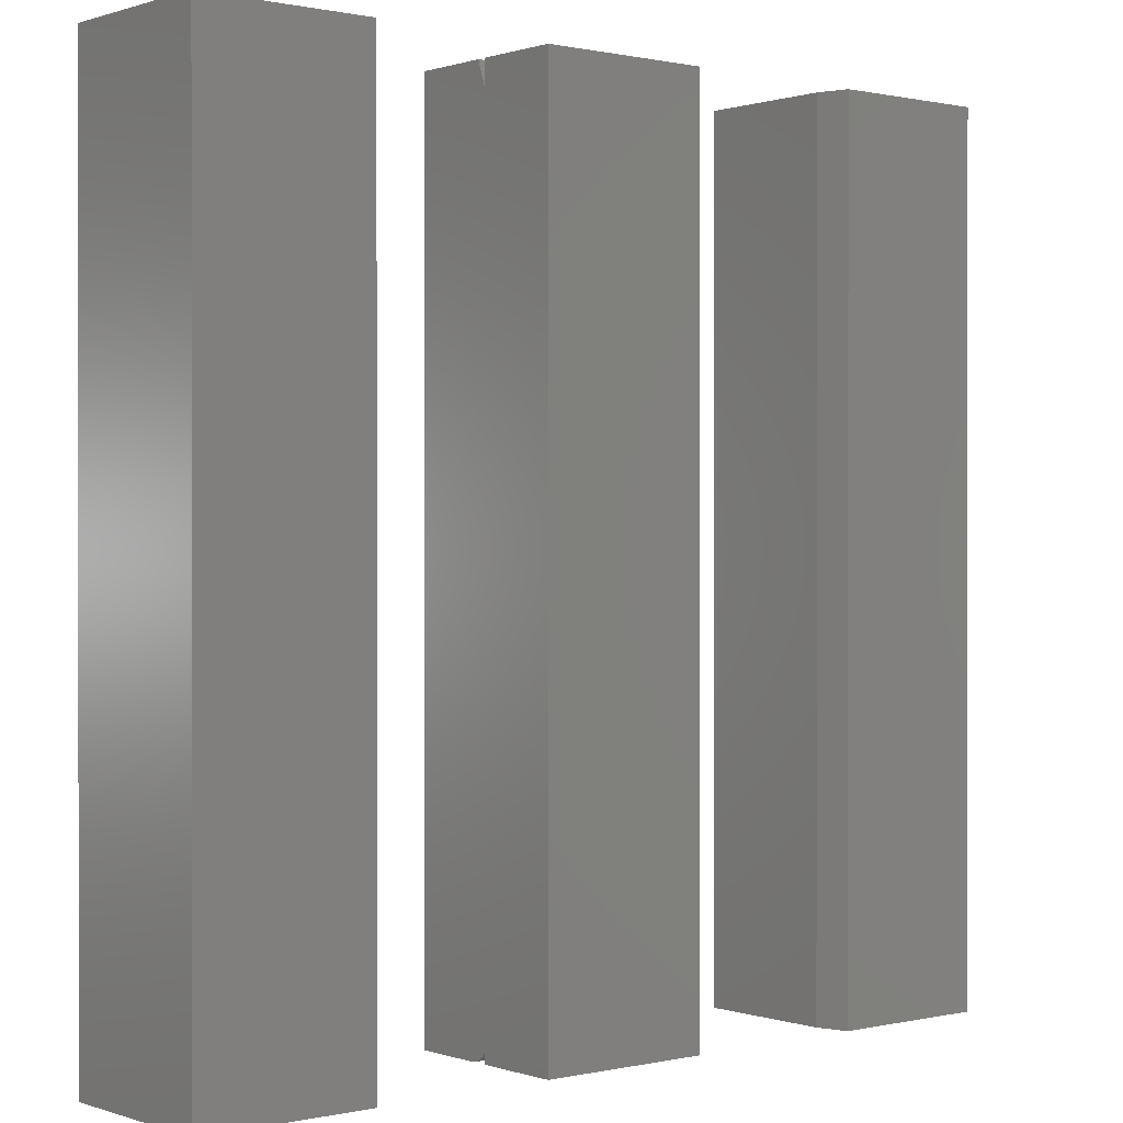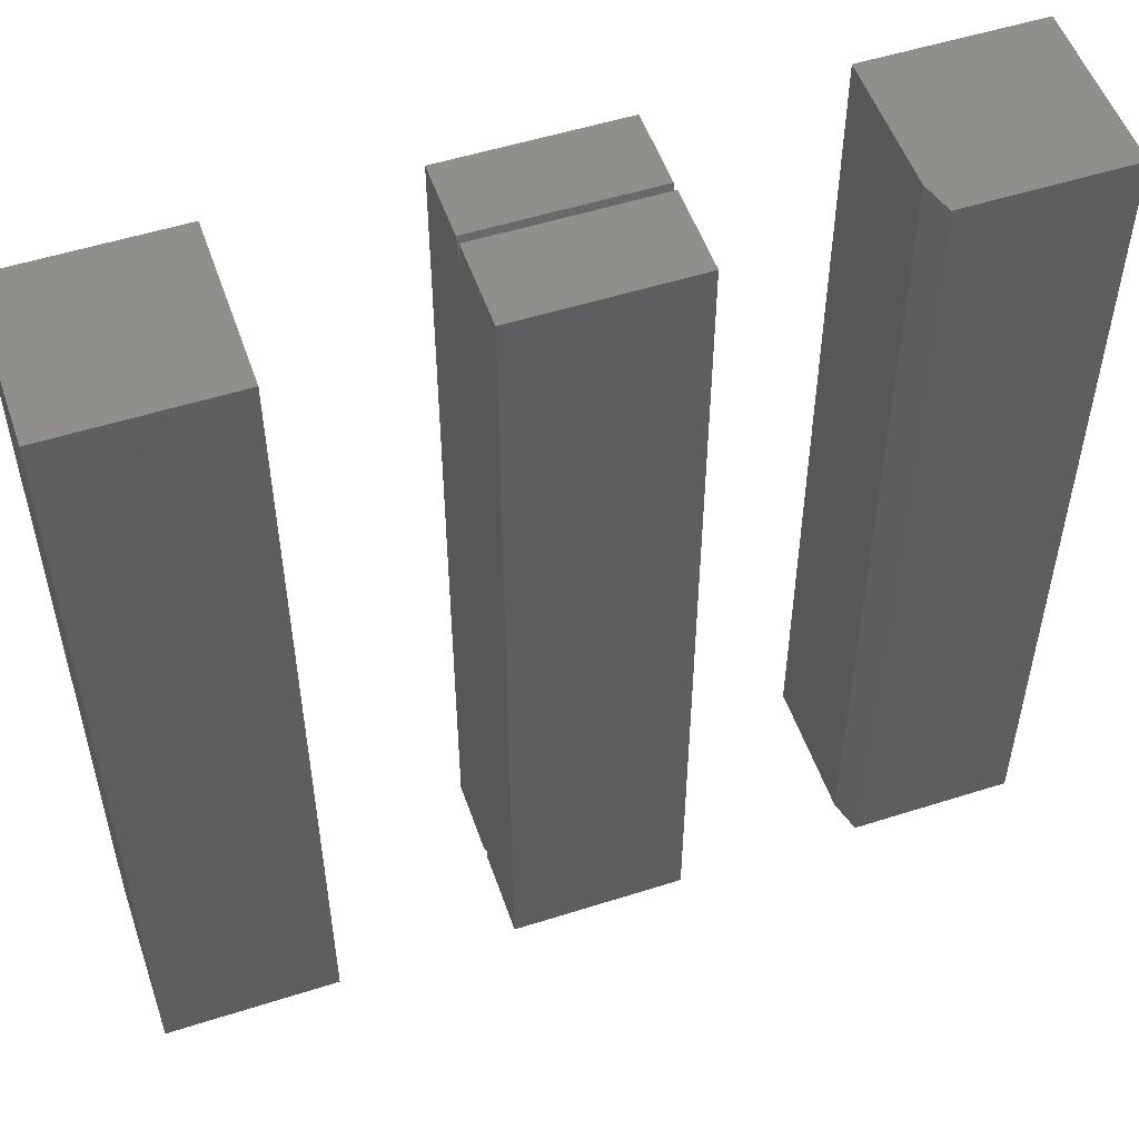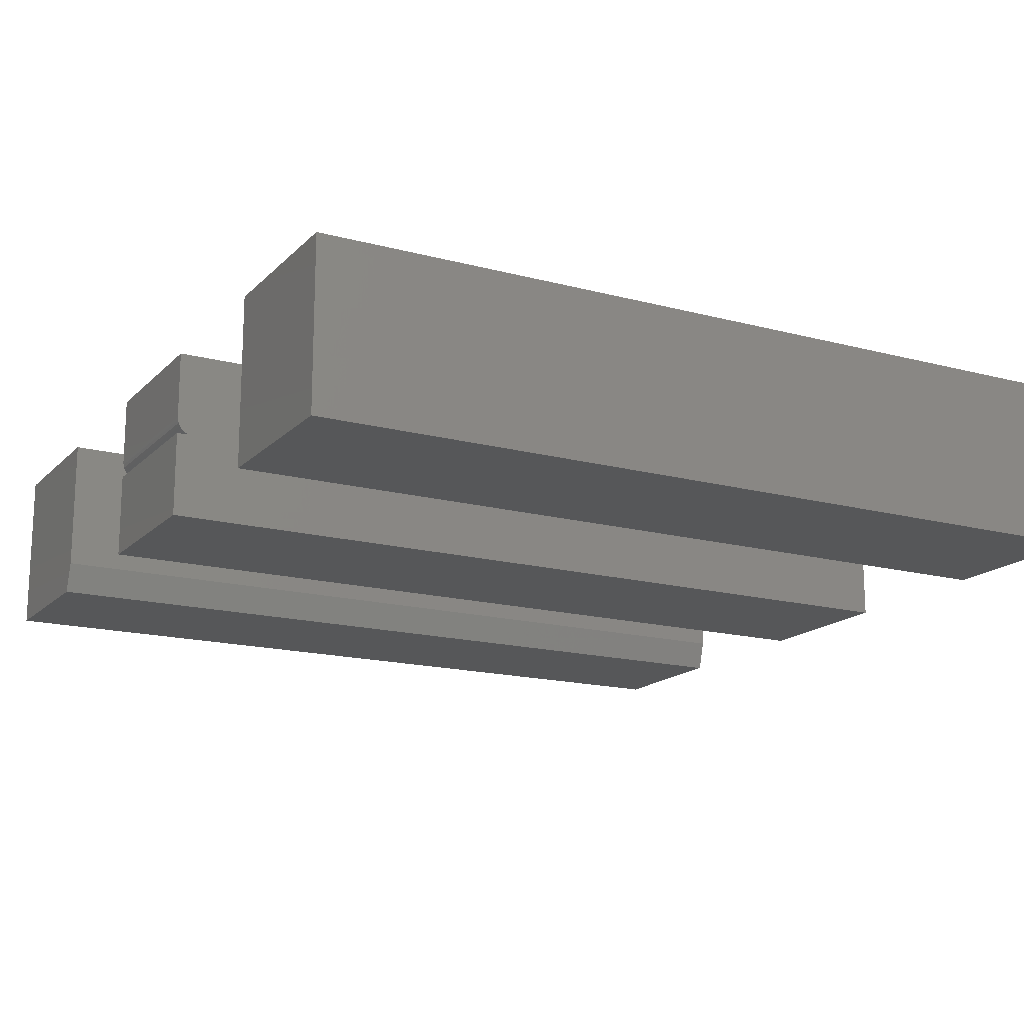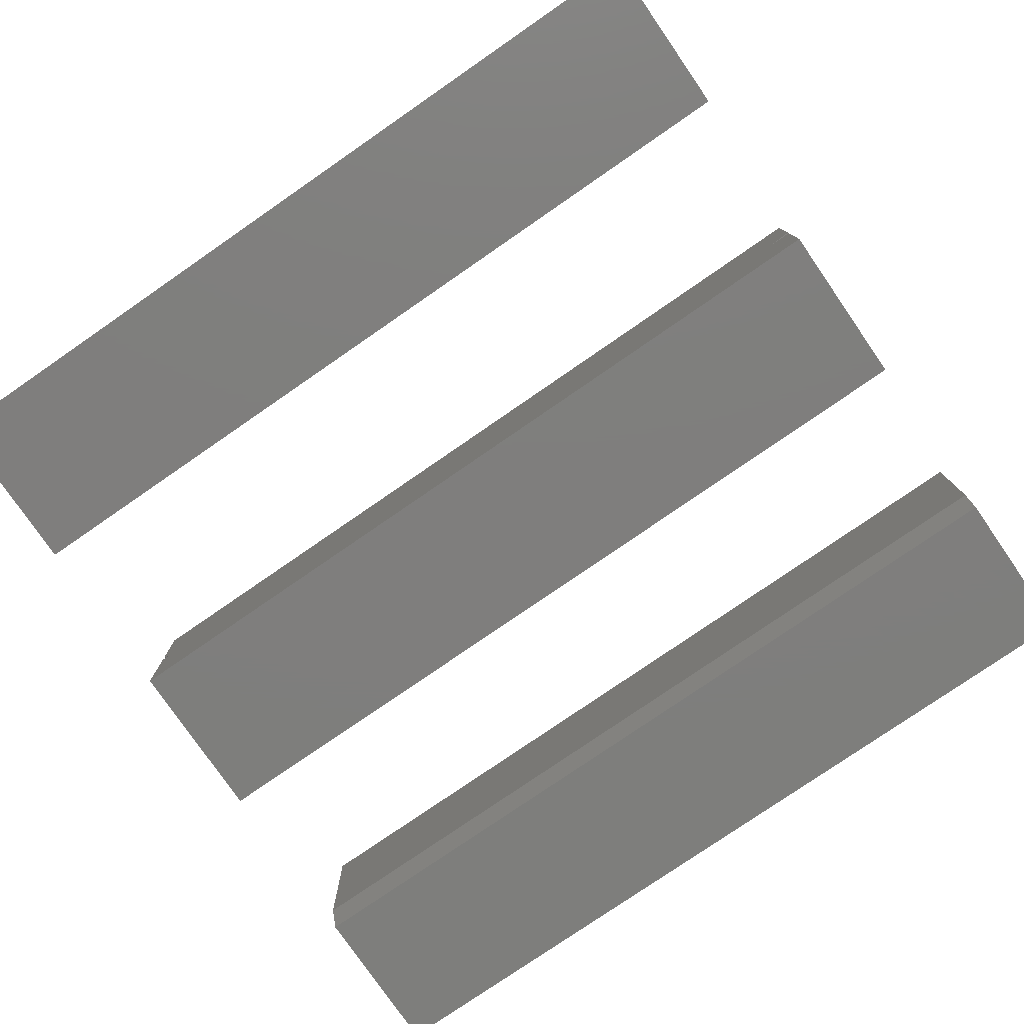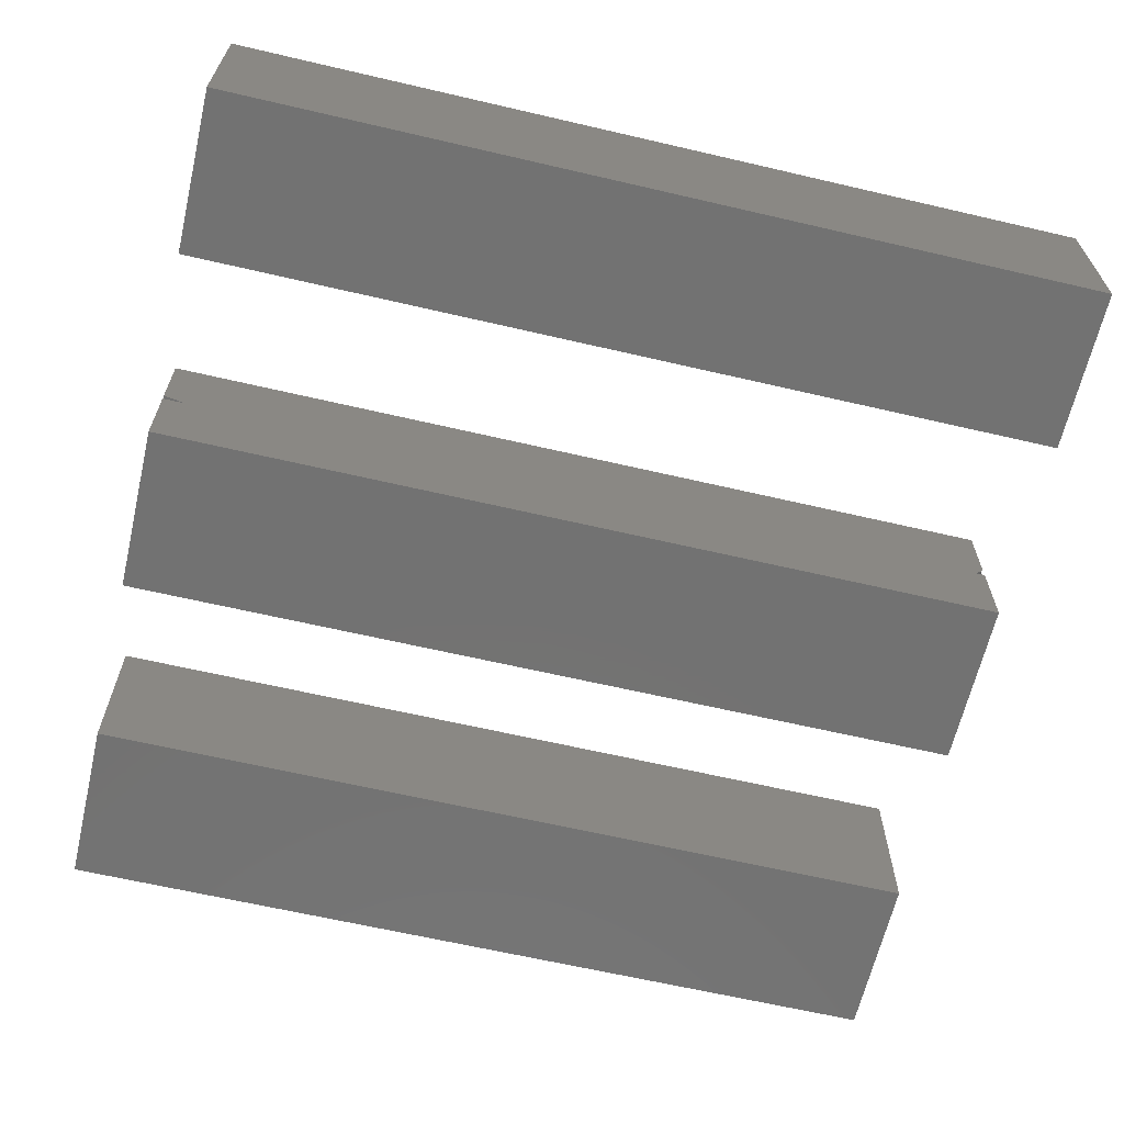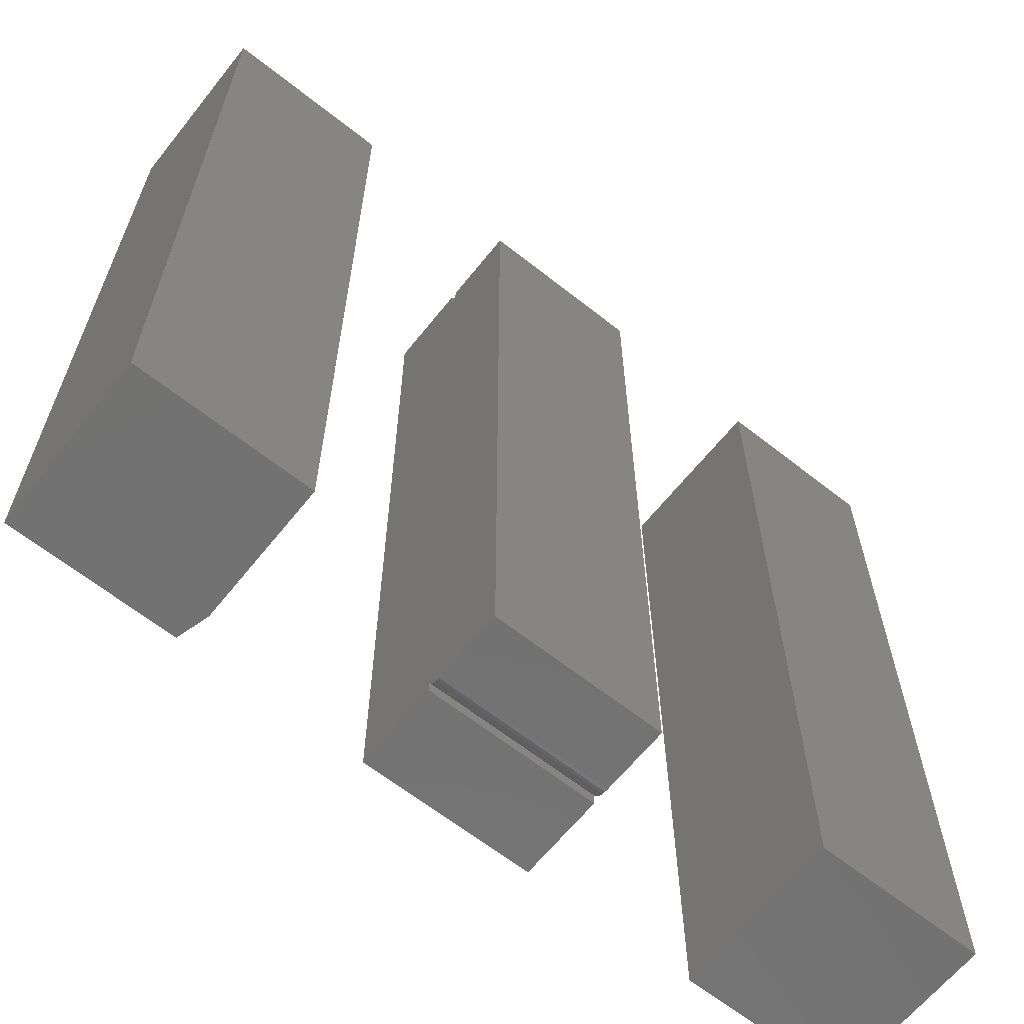
<metadata>
{"format":"stl","ext":"stl","renderer":"f3d","projection":"perspective","resolution":1024,"background":"white","views":[{"elev":0.4,"azim":140.4,"up":"+Y"},{"elev":52.8,"azim":161.1,"up":"+Y"},{"elev":-16.4,"azim":61.4,"up":"+Z"},{"elev":-78.3,"azim":124.6,"up":"+Z"},{"elev":-64.3,"azim":-103.2,"up":"+Z"},{"elev":-63.9,"azim":-38.6,"up":"+Y"}]}
</metadata>
<code>
# stl→obj: 58 verts, 104 faces
v -0.1484 0.7078 0.001563
v -0.1484 0.75 0.001563
v -0.1484 0.75 -0.1484
v -0.1484 -0.75 0.03125
v -0.1484 -0.748 0.0203
v -0.1484 -0.7495 0.02569
v -0.1484 -0.75 0.15
v -0.1484 0.75 0.15
v -0.1484 0.75 0.01562
v -0.1484 -0.7285 0.001563
v -0.1484 -0.7336 0.003775
v -0.1484 -0.7383 0.006865
v -0.1484 -0.7423 0.01074
v -0.1484 -0.7456 0.01526
v -0.1484 -0.75 -0.1484
v -0.1484 -0.75 0.001563
v 0.1484 -0.75 0.03125
v 0.1484 -0.7495 0.02569
v 0.1484 -0.748 0.0203
v 0.1484 0.7078 0.001563
v 0.1484 0.75 -0.1484
v 0.1484 0.75 0.001563
v 0.1484 -0.75 0.15
v 0.1484 -0.7456 0.01526
v 0.1484 -0.7423 0.01074
v 0.1484 -0.7383 0.006865
v 0.1484 -0.7336 0.003775
v 0.1484 -0.7285 0.001563
v 0.1484 0.75 0.01562
v 0.1484 0.75 0.15
v 0.1484 -0.75 -0.1484
v 0.1484 -0.75 0.001563
v 0.001563 -0.75 0.001563
v 0.001563 0.75 0.001563
v 0.001563 -0.7285 0.001563
v 0.001563 0.7078 0.001563
v 0.75 -0.75 0.1484
v 0.4531 -0.75 0.1484
v 0.75 -0.75 -0.1484
v 0.4531 -0.75 0.001563
v 0.4531 -0.75 -0.1484
v 0.4531 0.75 -0.1484
v 0.4531 0.75 0.001563
v 0.75 0.75 -0.1484
v 0.4531 0.75 0.1484
v 0.75 0.75 0.1484
v -0.75 -0.75 -0.1484
v -0.4688 -0.75 -0.1484
v -0.4531 -0.75 -0.09375
v -0.4531 -0.75 0.001563
v -0.4531 -0.75 0.1484
v -0.75 -0.75 0.1484
v -0.75 0.75 -0.1484
v -0.75 0.75 0.1484
v -0.4531 0.75 0.1484
v -0.4531 0.75 0.001563
v -0.4531 0.75 -0.09375
v -0.4688 0.75 -0.1484
f 1 2 3
f 4 5 6
f 7 8 9
f 7 9 1
f 7 1 10
f 7 10 11
f 7 11 12
f 7 12 13
f 7 13 14
f 7 14 5
f 7 5 4
f 1 3 10
f 10 3 15
f 10 15 16
f 17 18 19
f 20 21 22
f 23 17 19
f 23 19 24
f 23 24 25
f 23 25 26
f 23 26 27
f 23 27 28
f 23 28 20
f 23 20 29
f 23 29 30
f 21 20 31
f 31 20 28
f 31 28 32
f 31 32 15
f 15 32 33
f 15 33 16
f 2 34 3
f 3 34 22
f 3 22 21
f 3 21 15
f 15 21 31
f 4 17 7
f 7 17 23
f 9 8 29
f 29 8 30
f 30 8 23
f 23 8 7
f 28 35 32
f 32 35 33
f 22 34 20
f 20 34 36
f 35 10 33
f 33 10 16
f 34 2 36
f 36 2 1
f 29 20 9
f 9 20 36
f 9 36 1
f 10 35 27
f 28 27 35
f 17 4 18
f 18 4 6
f 18 6 19
f 19 6 5
f 19 5 24
f 24 5 14
f 24 14 25
f 25 14 13
f 25 13 26
f 26 13 12
f 26 12 27
f 27 12 11
f 27 11 10
f 37 38 39
f 39 38 40
f 39 40 41
f 42 43 44
f 44 43 45
f 44 45 46
f 43 42 40
f 40 42 41
f 45 43 38
f 38 43 40
f 46 45 37
f 37 45 38
f 44 46 39
f 39 46 37
f 42 44 41
f 41 44 39
f 47 48 49
f 47 49 50
f 47 50 51
f 47 51 52
f 53 54 55
f 53 55 56
f 53 56 57
f 53 57 58
f 57 56 49
f 49 56 50
f 53 58 47
f 47 58 48
f 48 58 49
f 49 58 57
f 54 53 52
f 52 53 47
f 55 54 51
f 51 54 52
f 56 55 50
f 50 55 51

</code>
